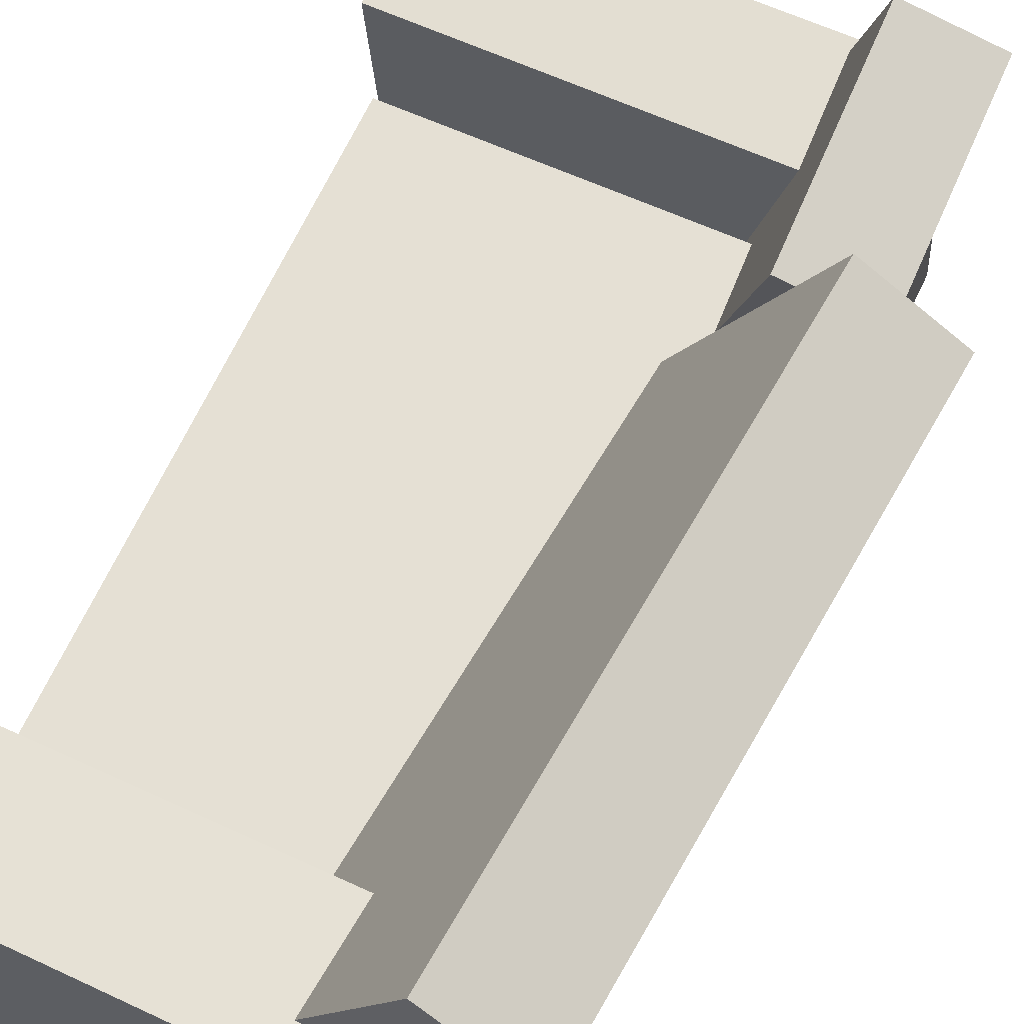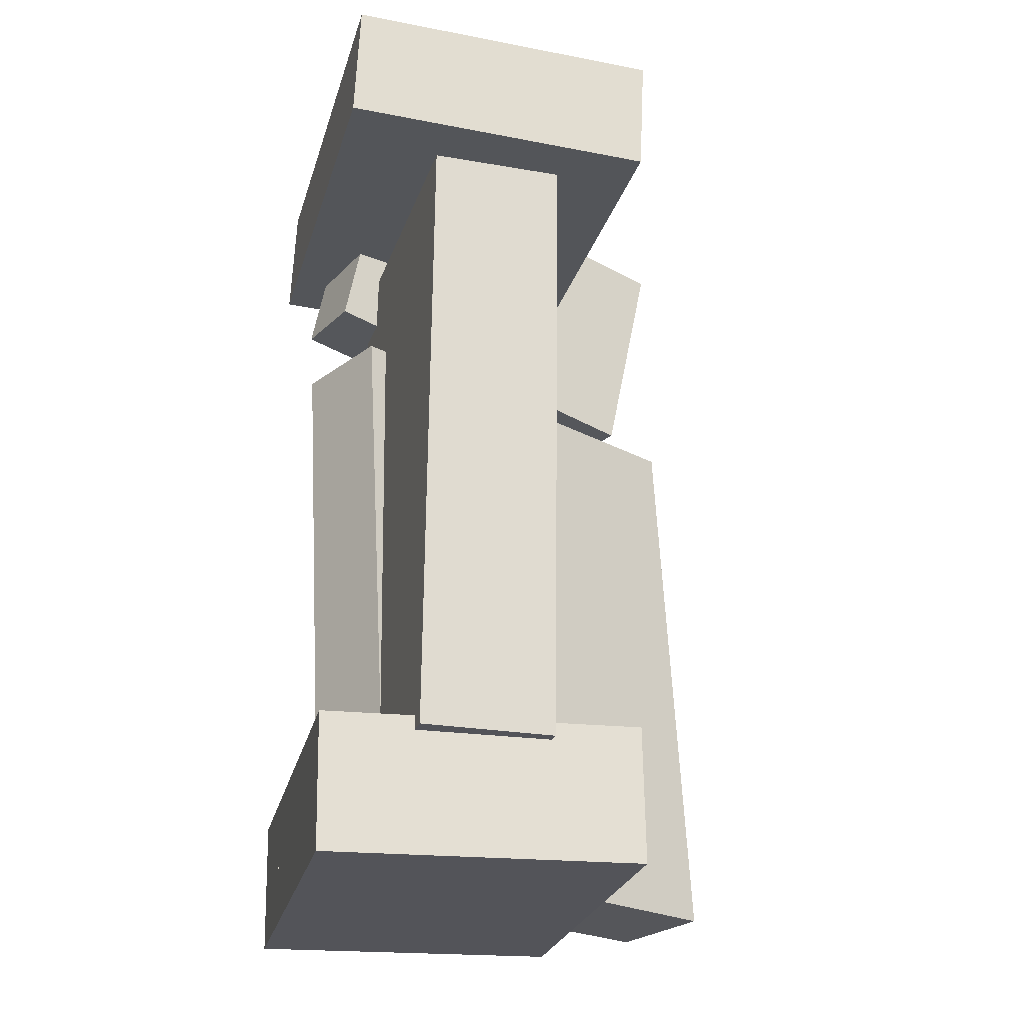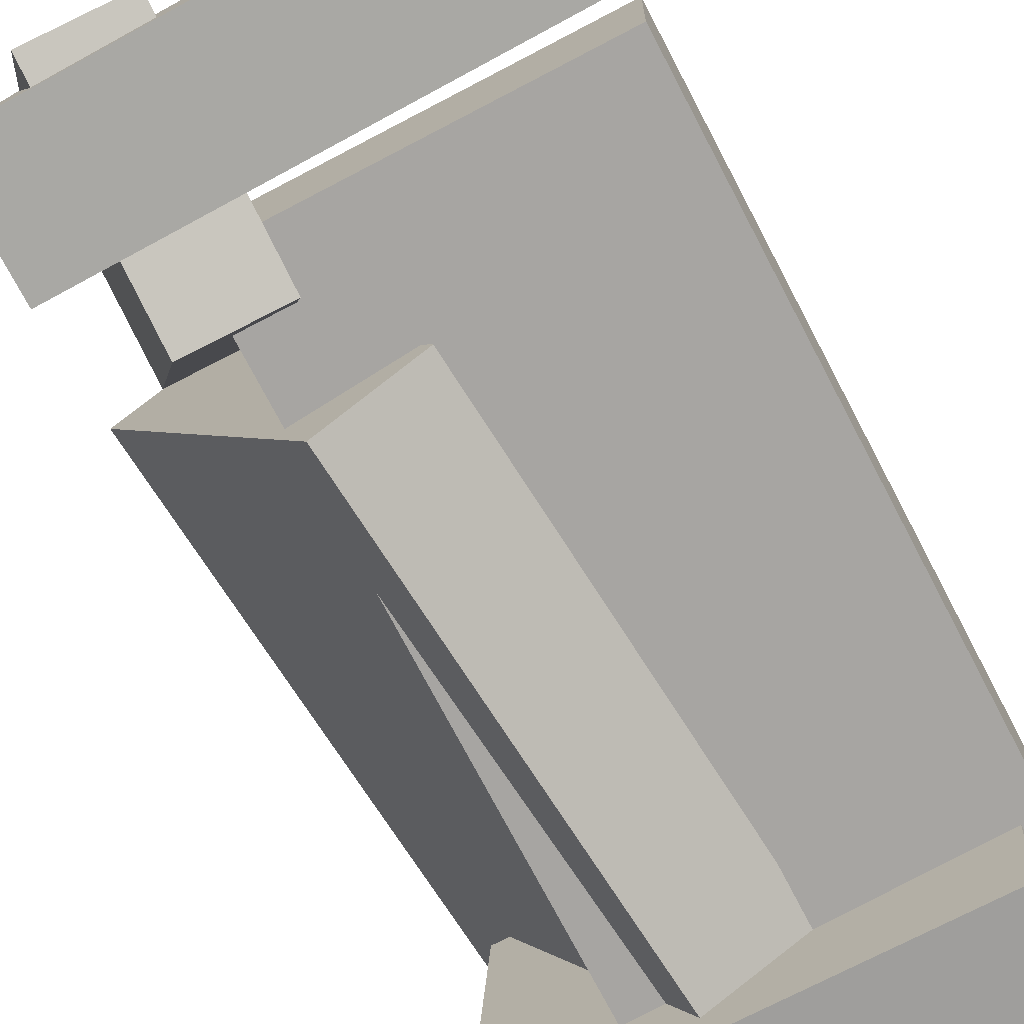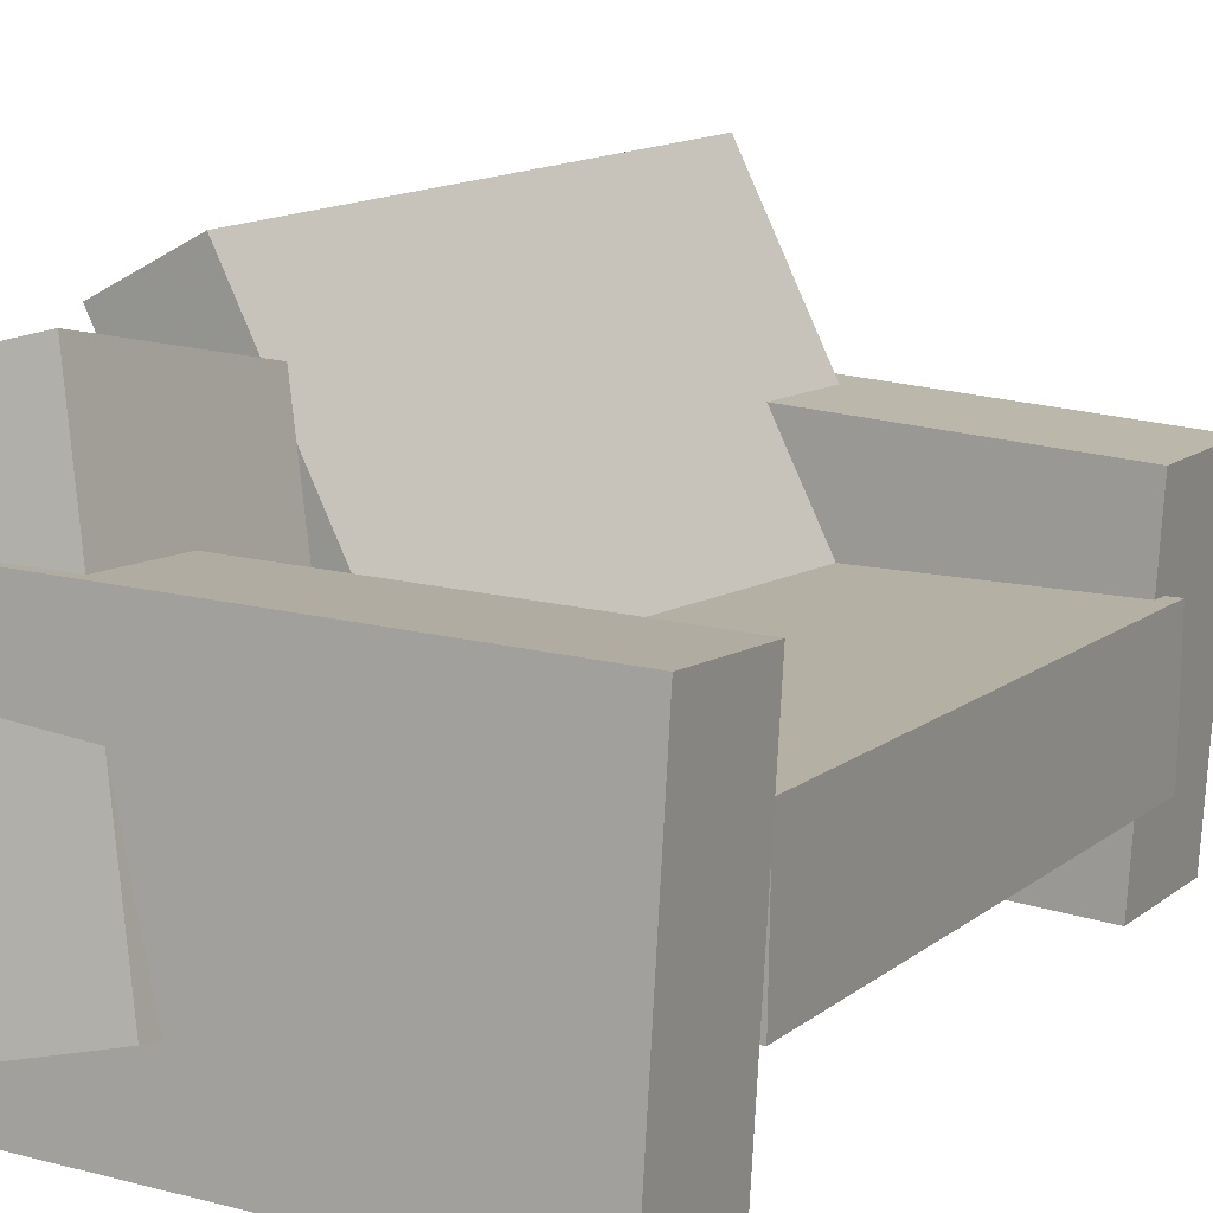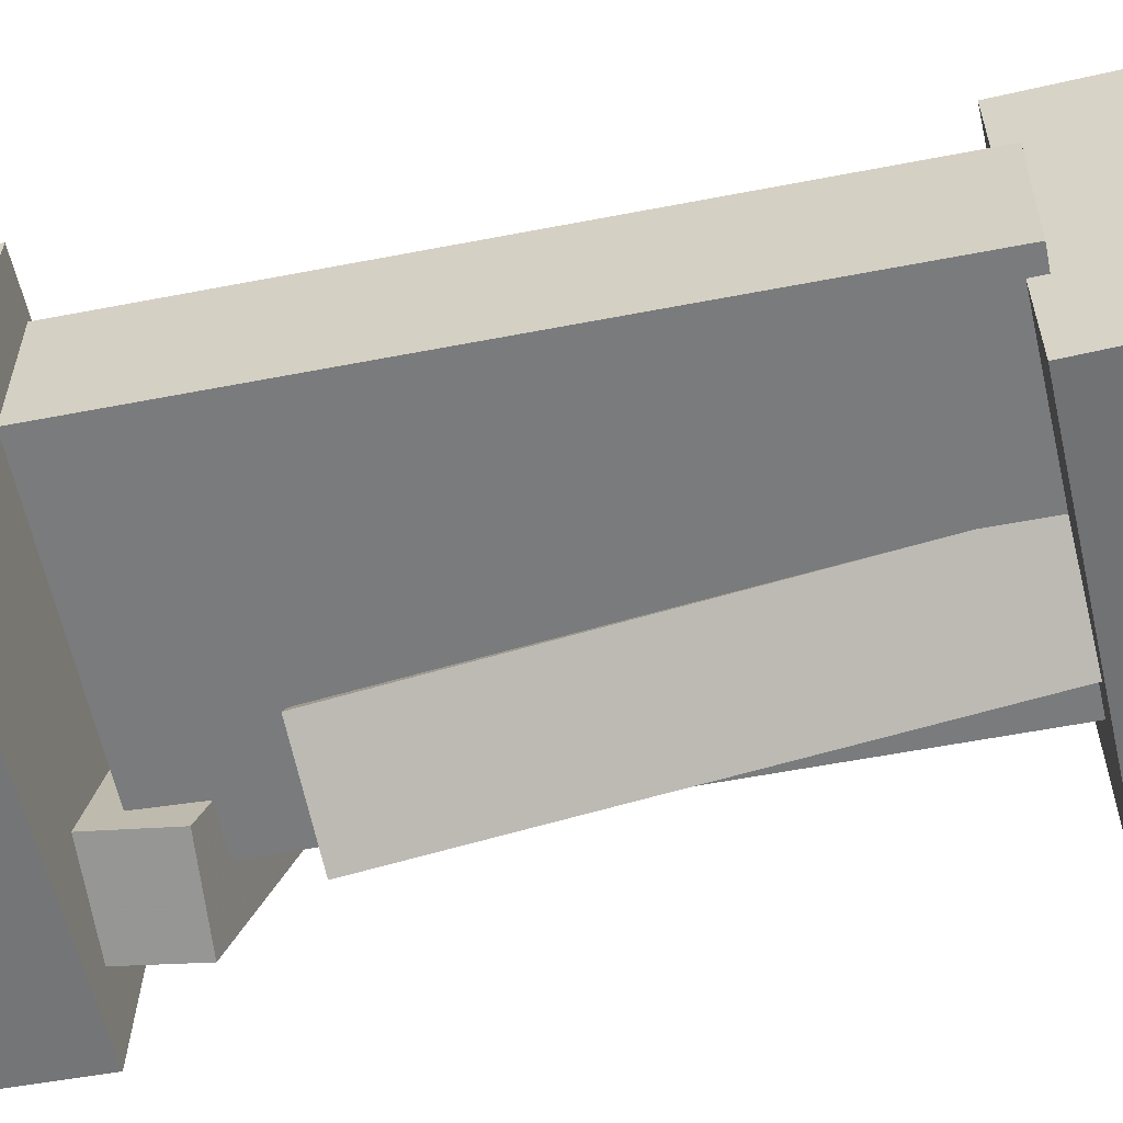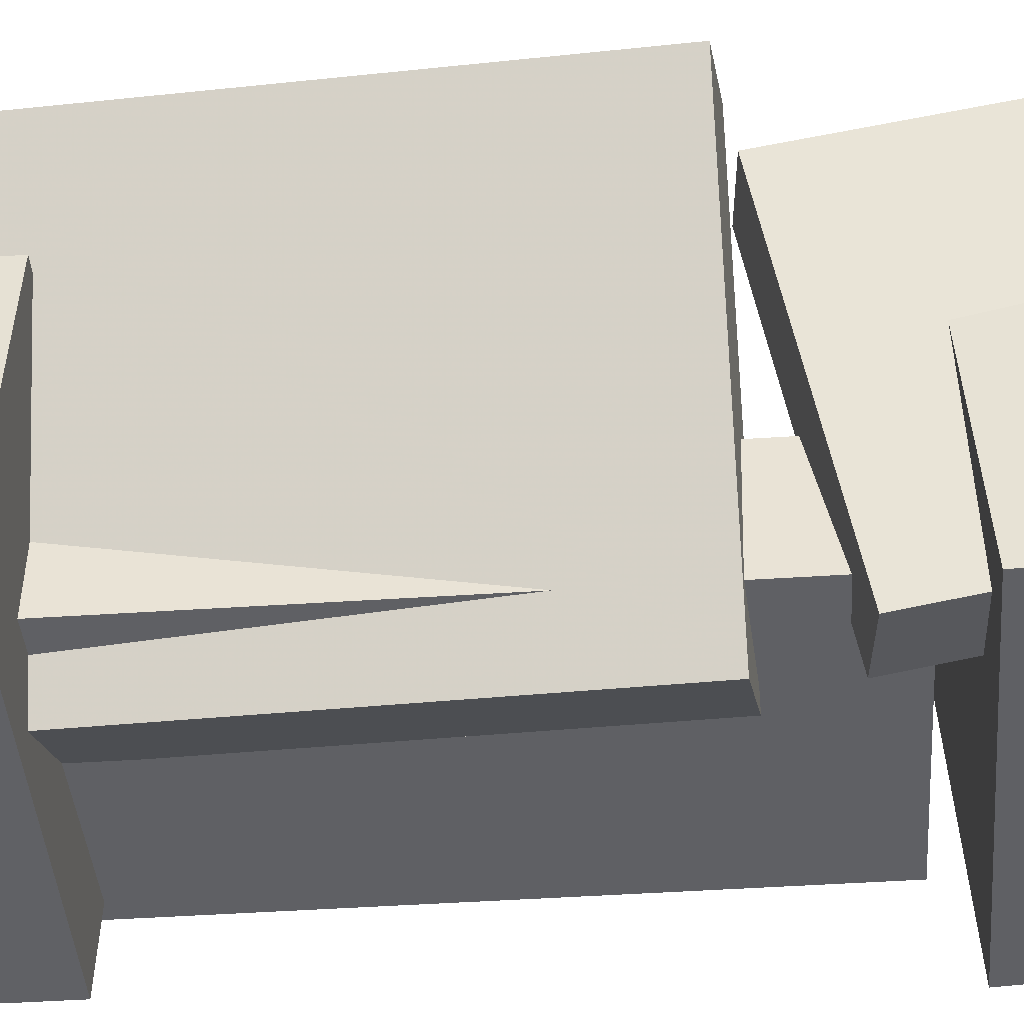
<metadata>
{"format":"obj","ext":"obj","renderer":"f3d","projection":"perspective","resolution":1024,"background":"white","views":[{"elev":64.7,"azim":-155.1,"up":"+Y"},{"elev":-22.8,"azim":73.5,"up":"+Z"},{"elev":-73.9,"azim":28.0,"up":"+Y"},{"elev":11.5,"azim":28.4,"up":"+Y"},{"elev":-59.2,"azim":101.8,"up":"+Y"},{"elev":-43.4,"azim":-85.8,"up":"+Y"}]}
</metadata>
<code>
v -0.1567 -0.1614 0.2754
v -0.1577 -0.1565 0.3732
v -0.148 0.09601 0.2626
v -0.149 0.1009 0.3605
v 0.196 -0.1731 0.2795
v 0.195 -0.1683 0.3773
v 0.2047 0.08422 0.2667
v 0.2037 0.08909 0.3646
f 1.0 7.0 5.0
f 1.0 3.0 7.0
f 1.0 4.0 3.0
f 1.0 2.0 4.0
f 3.0 8.0 7.0
f 3.0 4.0 8.0
f 5.0 7.0 8.0
f 5.0 8.0 6.0
f 1.0 5.0 6.0
f 1.0 6.0 2.0
f 2.0 6.0 8.0
f 2.0 8.0 4.0
v -0.1257 -0.141 -0.3414
v -0.1254 -0.1451 -0.3105
v -0.1019 -0.07706 -0.3333
v -0.1016 -0.08107 -0.3024
v -0.0881 -0.1548 -0.3435
v -0.08782 -0.1588 -0.3126
v -0.06429 -0.09077 -0.3354
v -0.06401 -0.09478 -0.3045
f 9.0 15.0 13.0
f 9.0 11.0 15.0
f 9.0 12.0 11.0
f 9.0 10.0 12.0
f 11.0 16.0 15.0
f 11.0 12.0 16.0
f 13.0 15.0 16.0
f 13.0 16.0 14.0
f 9.0 13.0 14.0
f 9.0 14.0 10.0
f 10.0 14.0 16.0
f 10.0 16.0 12.0
v -0.06758 -0.1506 0.1449
v 0.01096 -0.1114 0.1521
v -0.2345 0.1838 0.1428
v -0.1559 0.223 0.15
v -0.03098 -0.1354 -0.3362
v 0.04756 -0.09616 -0.329
v -0.1979 0.199 -0.3383
v -0.1193 0.2383 -0.3311
f 17.0 23.0 21.0
f 17.0 19.0 23.0
f 17.0 20.0 19.0
f 17.0 18.0 20.0
f 19.0 24.0 23.0
f 19.0 20.0 24.0
f 21.0 23.0 24.0
f 21.0 24.0 22.0
f 17.0 21.0 22.0
f 17.0 22.0 18.0
f 18.0 22.0 24.0
f 18.0 24.0 20.0
v -0.1871 -0.1508 -0.3651
v -0.1894 -0.1519 -0.2553
v -0.1693 0.1053 -0.3621
v -0.1716 0.1042 -0.2523
v 0.1667 -0.1754 -0.3577
v 0.1643 -0.1765 -0.2479
v 0.1845 0.08071 -0.3547
v 0.1821 0.07958 -0.2449
f 25.0 31.0 29.0
f 25.0 27.0 31.0
f 25.0 28.0 27.0
f 25.0 26.0 28.0
f 27.0 32.0 31.0
f 27.0 28.0 32.0
f 29.0 31.0 32.0
f 29.0 32.0 30.0
f 25.0 29.0 30.0
f 25.0 30.0 26.0
f 26.0 30.0 32.0
f 26.0 32.0 28.0
v -0.03638 -0.128 0.2102
v -0.1096 -0.1459 0.2143
v -0.1109 0.1637 0.1519
v -0.1841 0.1458 0.156
v -0.03528 -0.09195 0.389
v -0.1085 -0.1098 0.3931
v -0.1098 0.1997 0.3307
v -0.183 0.1818 0.3348
f 33.0 39.0 37.0
f 33.0 35.0 39.0
f 33.0 36.0 35.0
f 33.0 34.0 36.0
f 35.0 40.0 39.0
f 35.0 36.0 40.0
f 37.0 39.0 40.0
f 37.0 40.0 38.0
f 33.0 37.0 38.0
f 33.0 38.0 34.0
f 34.0 38.0 40.0
f 34.0 40.0 36.0
v -0.08537 0.009581 -0.2585
v -0.08673 -0.09908 -0.2574
v -0.08293 0.01468 0.2497
v -0.0843 -0.09398 0.2508
v 0.1886 0.006125 -0.2598
v 0.1872 -0.1025 -0.2587
v 0.191 0.01122 0.2484
v 0.1897 -0.09744 0.2495
f 41.0 47.0 45.0
f 41.0 43.0 47.0
f 41.0 44.0 43.0
f 41.0 42.0 44.0
f 43.0 48.0 47.0
f 43.0 44.0 48.0
f 45.0 47.0 48.0
f 45.0 48.0 46.0
f 41.0 45.0 46.0
f 41.0 46.0 42.0
f 42.0 46.0 48.0
f 42.0 48.0 44.0

</code>
